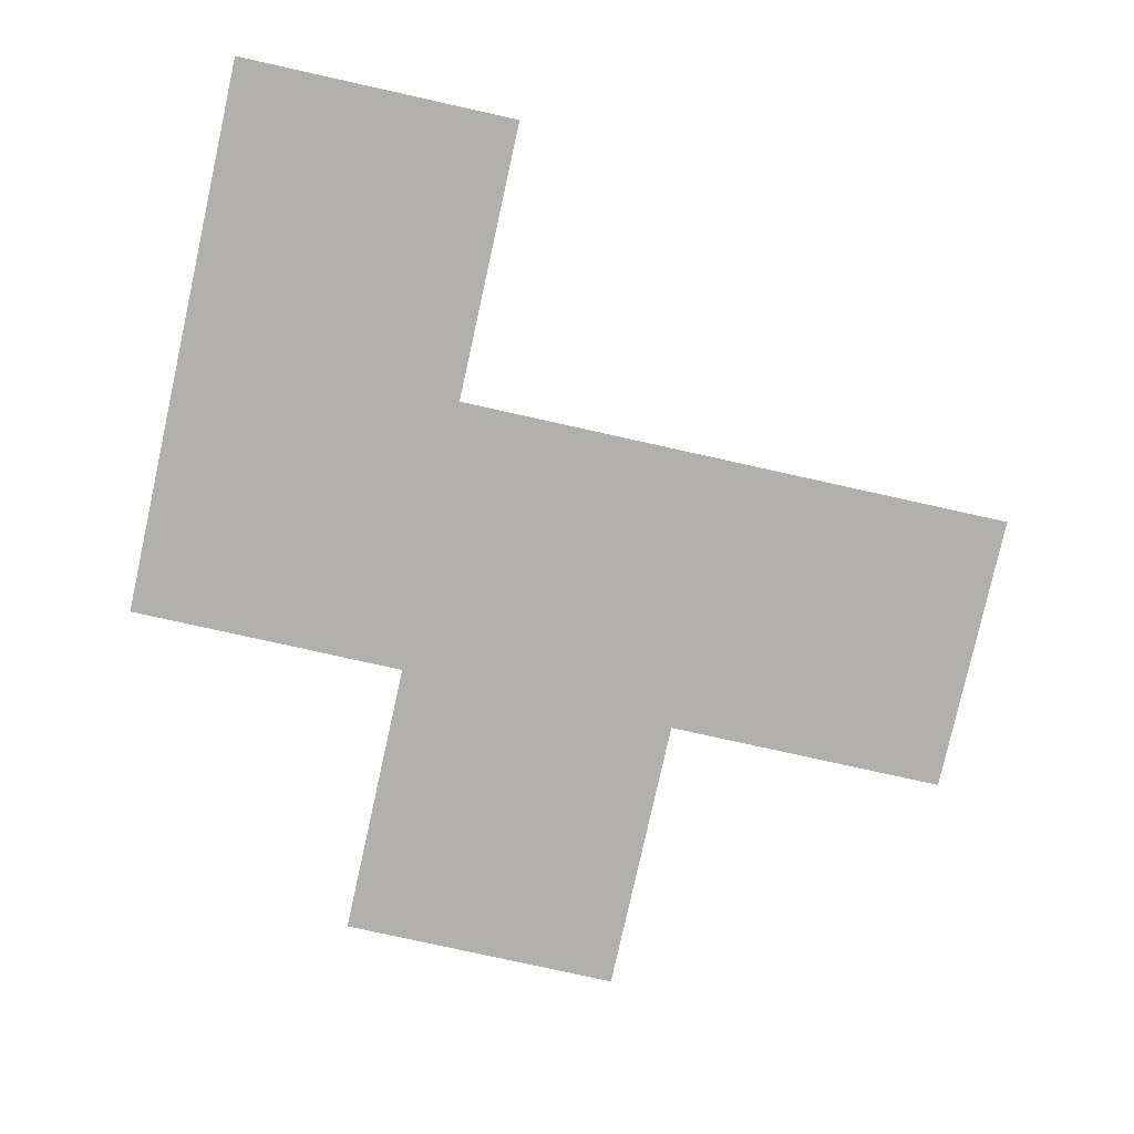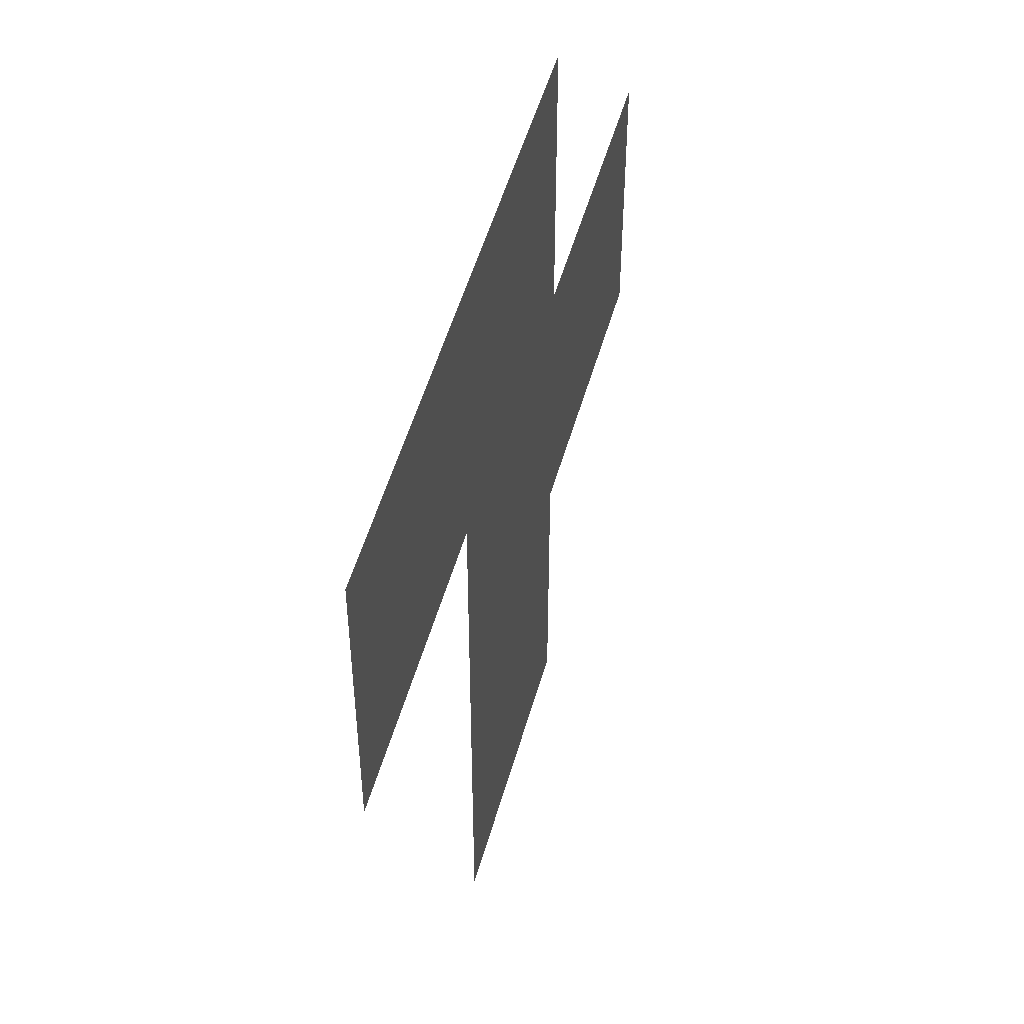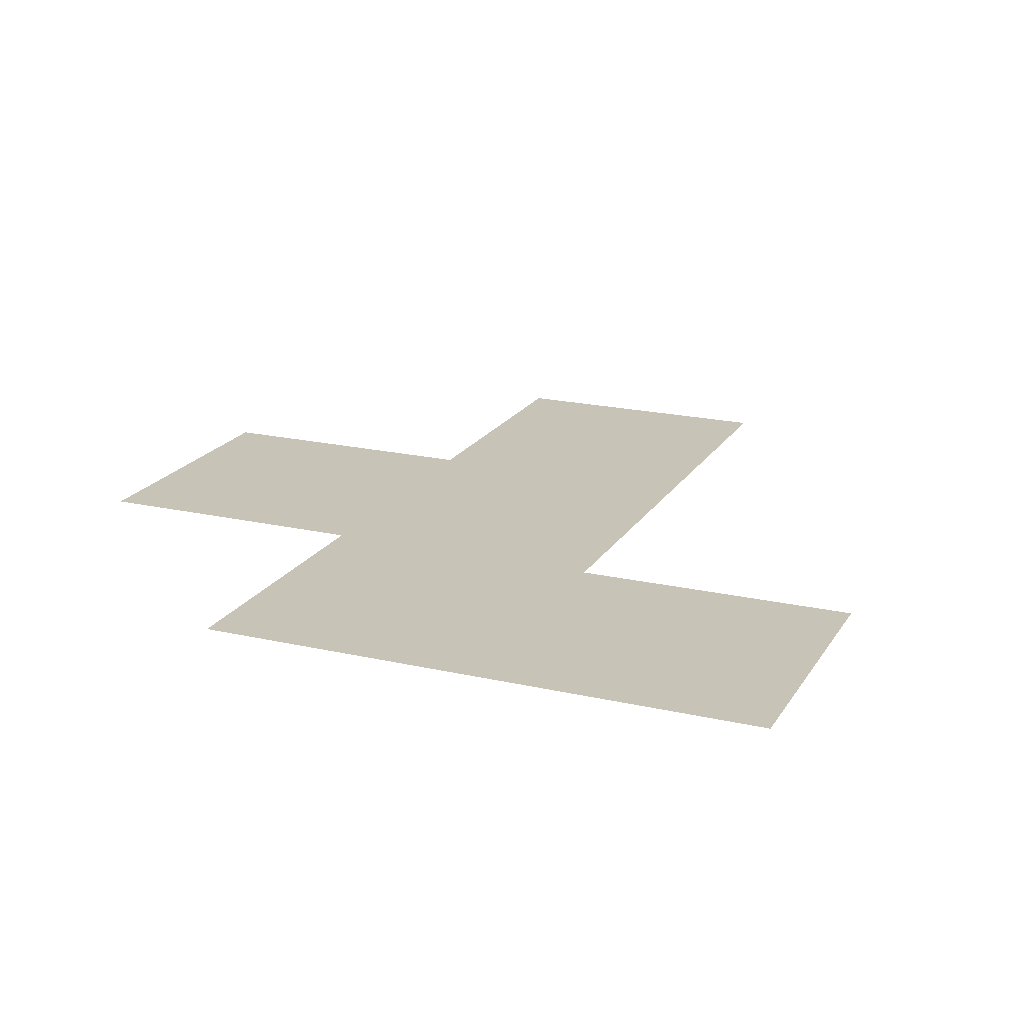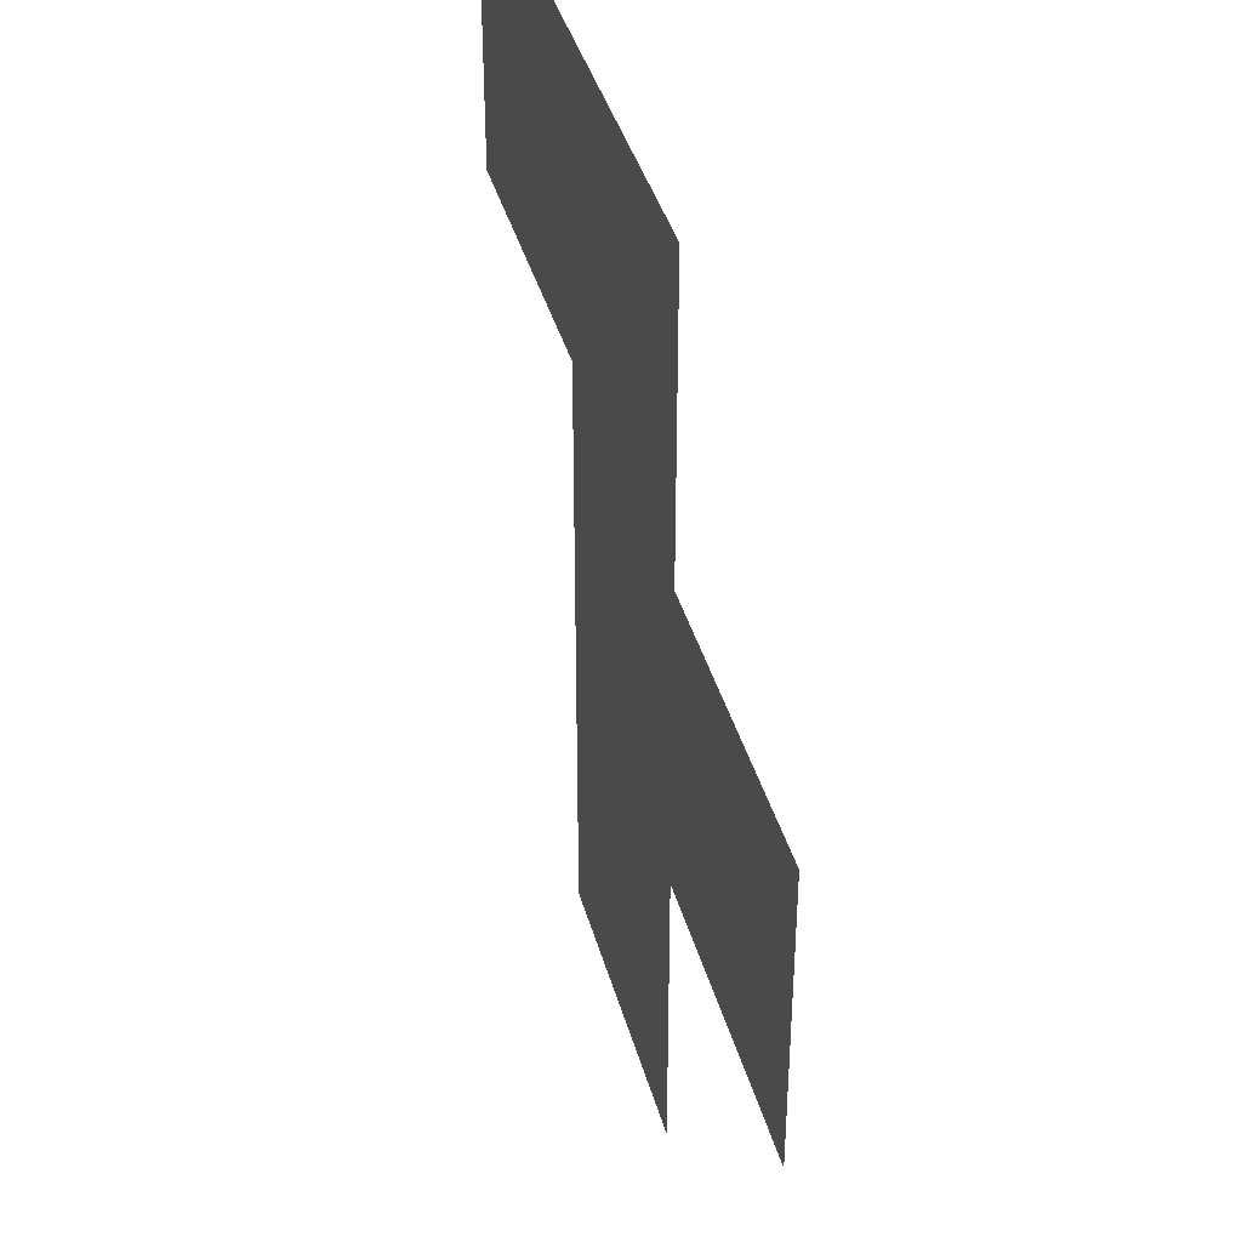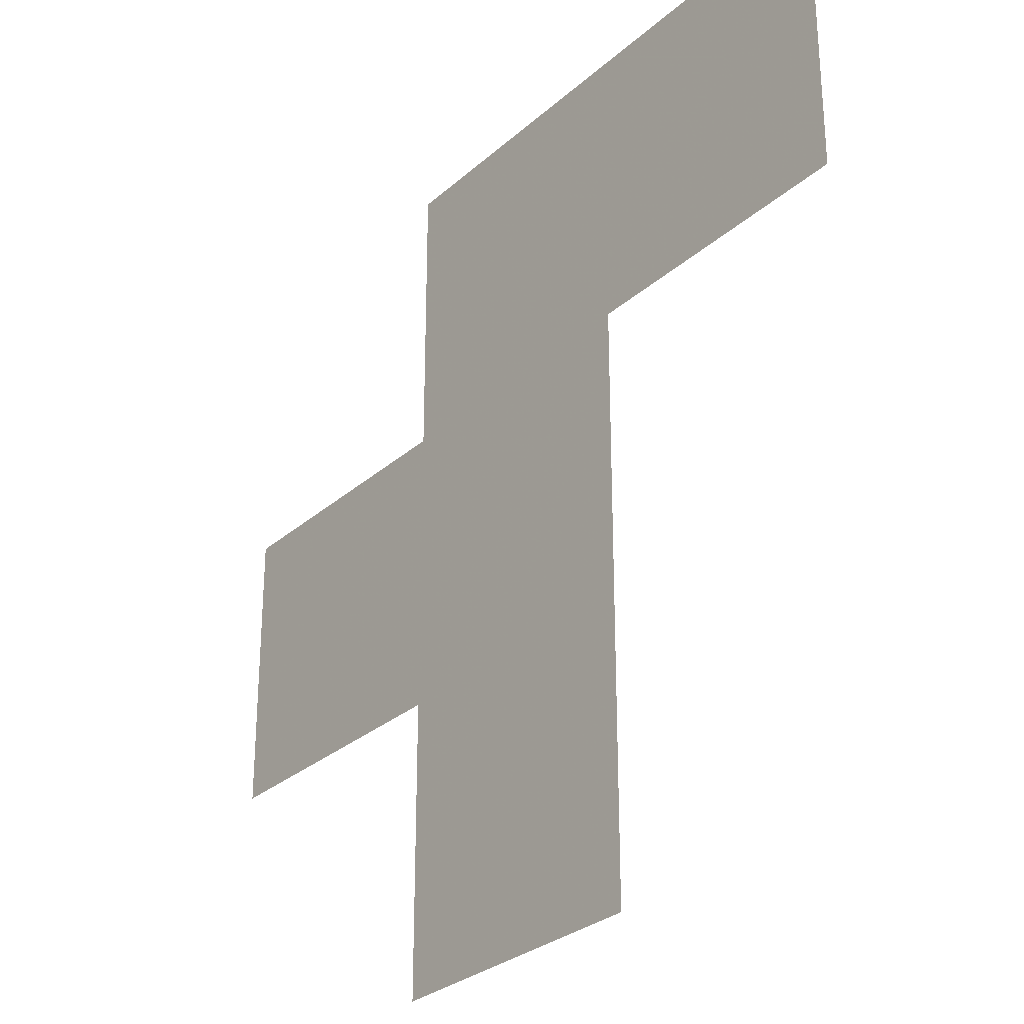
<metadata>
{"format":"obj","ext":"obj","renderer":"f3d","projection":"perspective","resolution":1024,"background":"white","views":[{"elev":-78.7,"azim":-102.5,"up":"+Z"},{"elev":51.2,"azim":-74.5,"up":"+Y"},{"elev":19.8,"azim":-157.0,"up":"+Z"},{"elev":39.9,"azim":74.9,"up":"+Y"},{"elev":-29.0,"azim":-127.7,"up":"+Y"}]}
</metadata>
<code>
v 4.5 17.5 0
v 4.5 18.5 0
v 5.5 15.5 0
v 5.5 16.5 0
v 5.5 17.5 0
v 5.5 18.5 0
v 6.5 15.5 0
v 6.5 16.5 0
v 6.5 17.5 0
v 6.5 18.5 0
v 7.5 16.5 0
v 7.5 17.5 0
f 1 6 2
f 1 5 6
f 3 8 4
f 3 7 8
f 4 9 5
f 4 8 9
f 5 10 6
f 5 9 10
f 8 12 9
f 8 11 12

</code>
